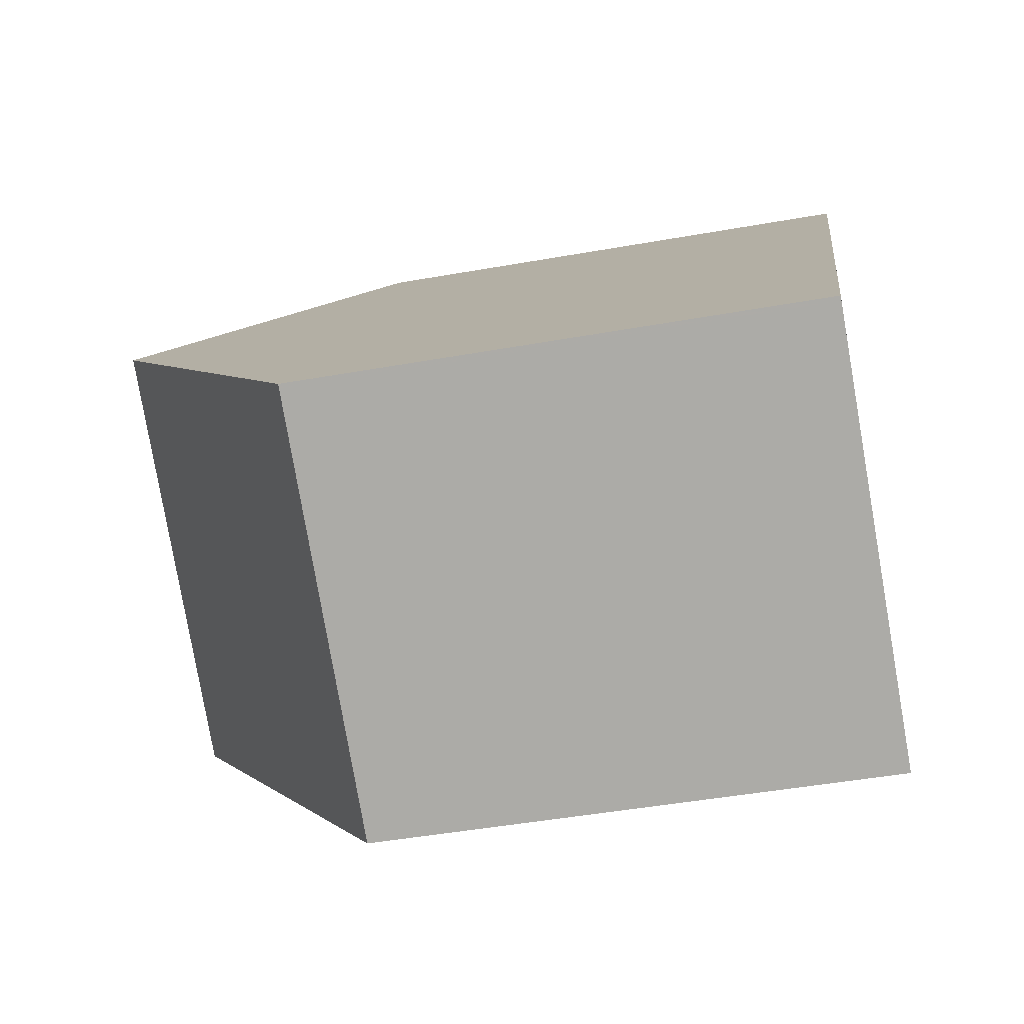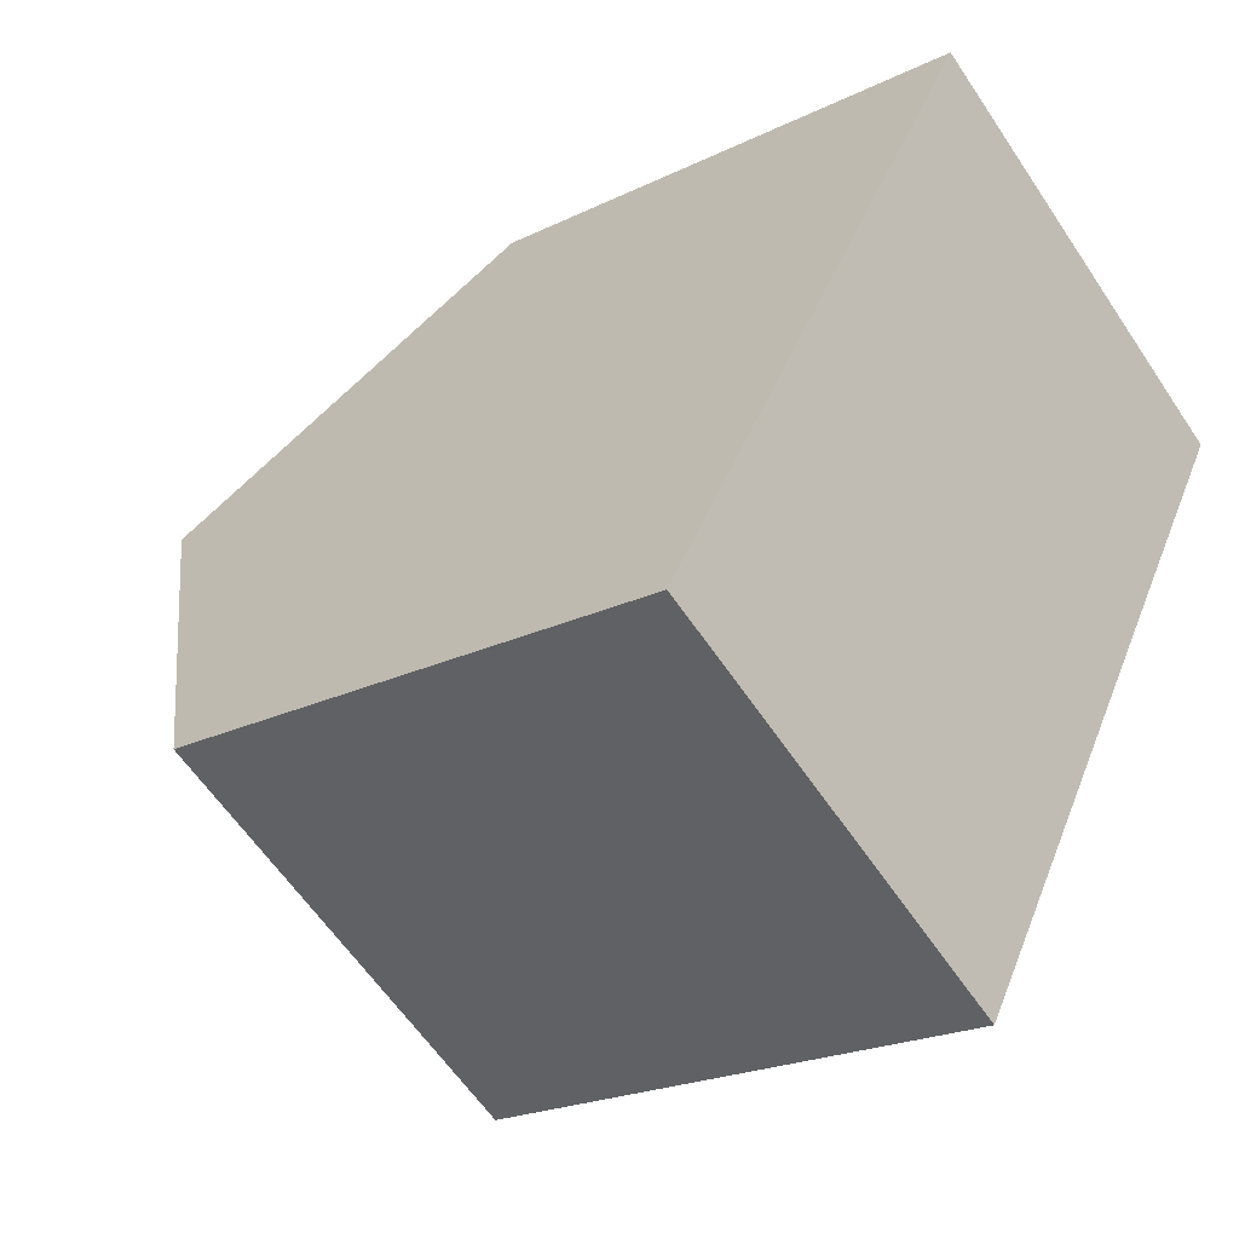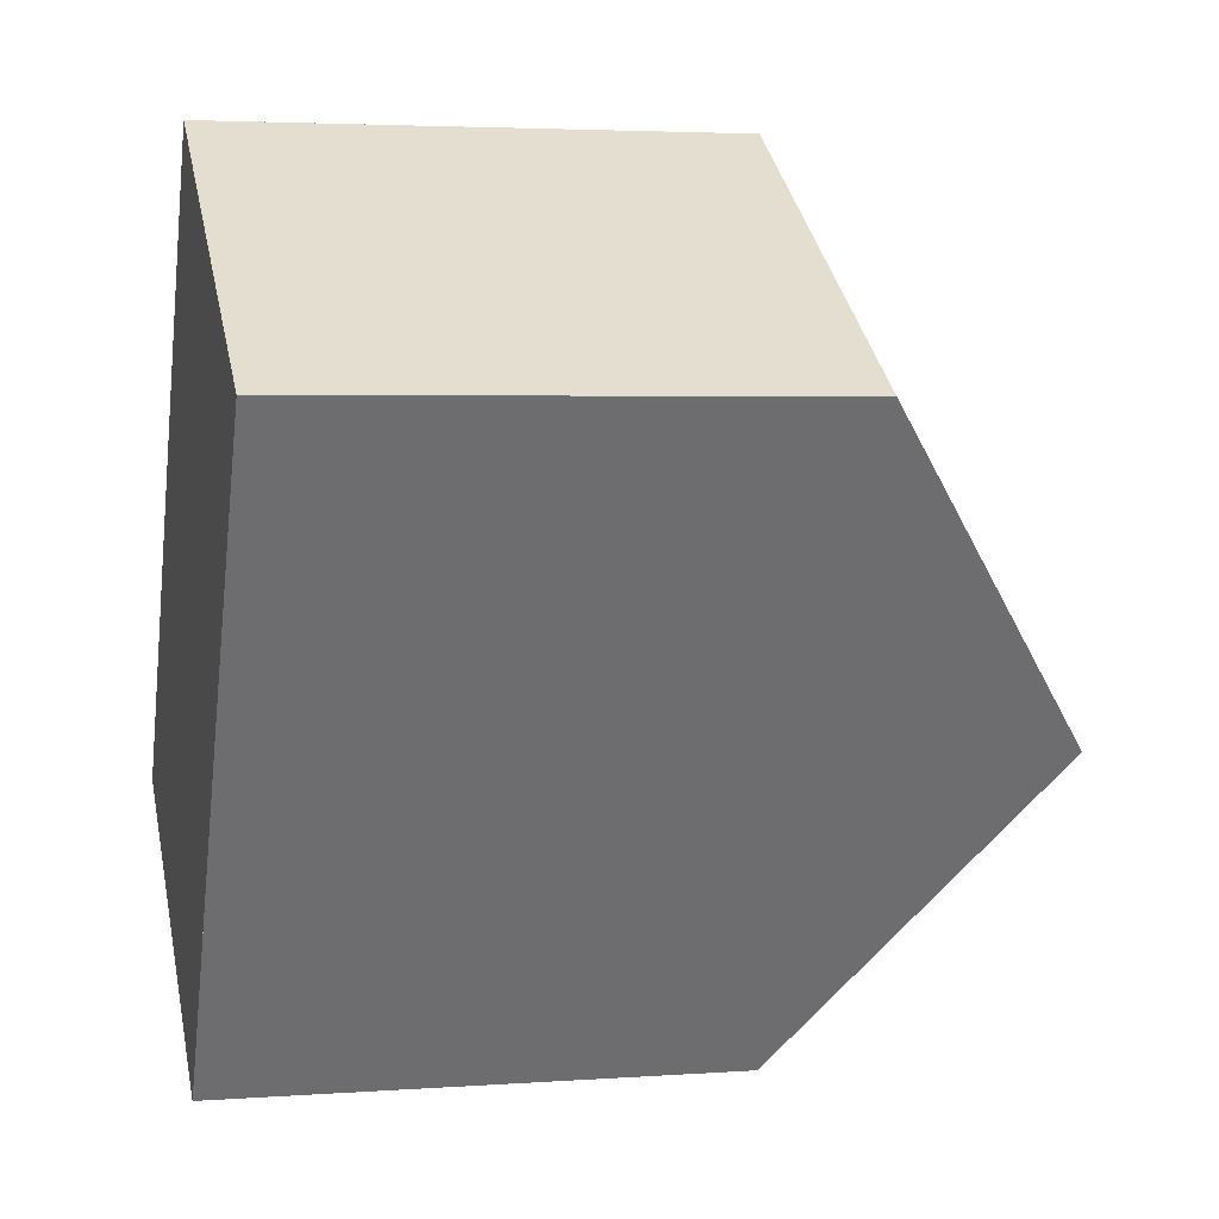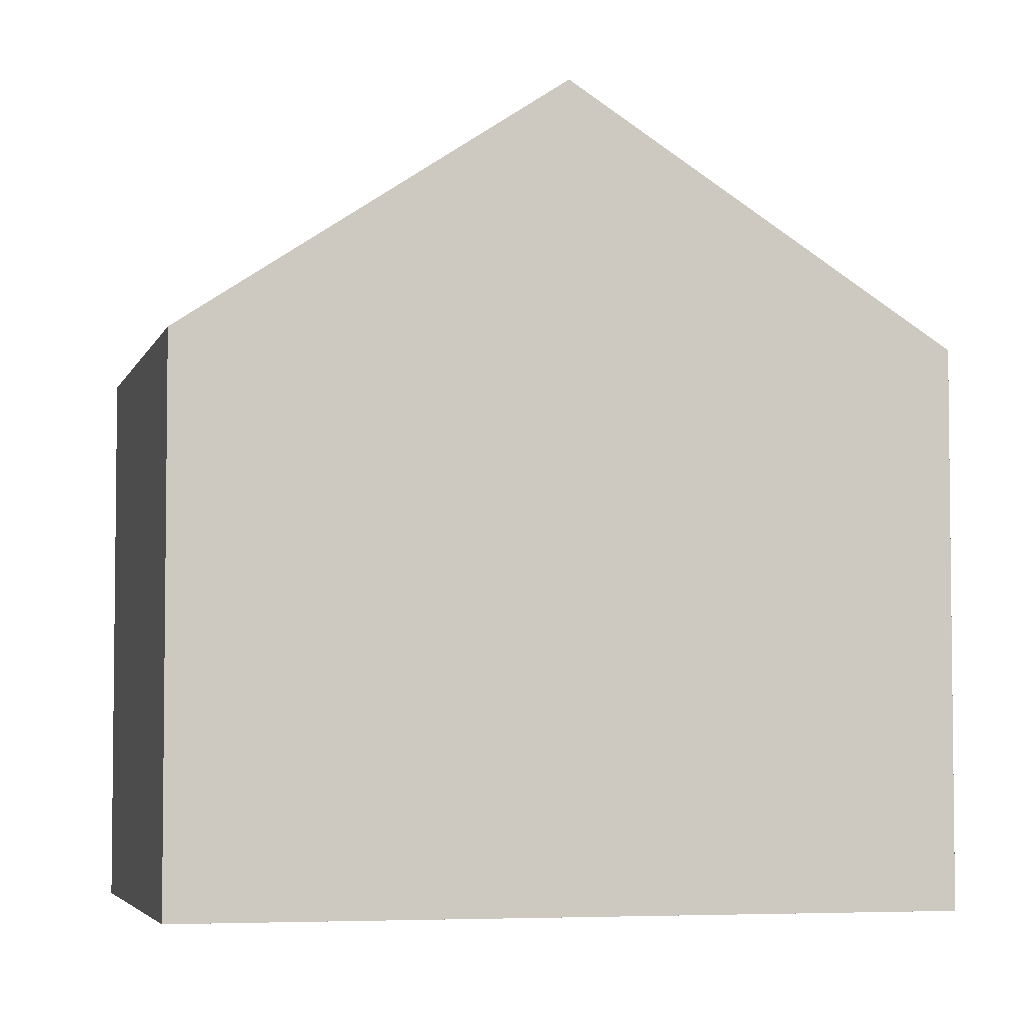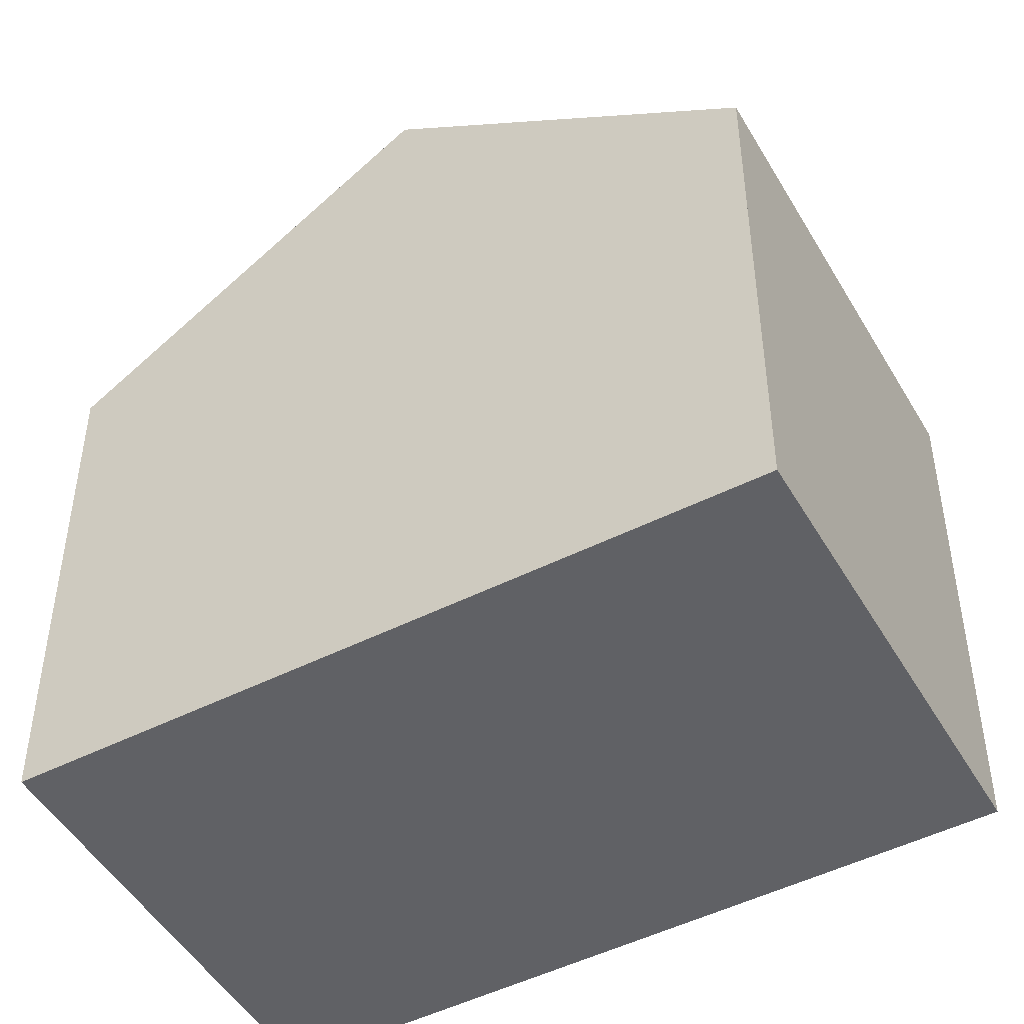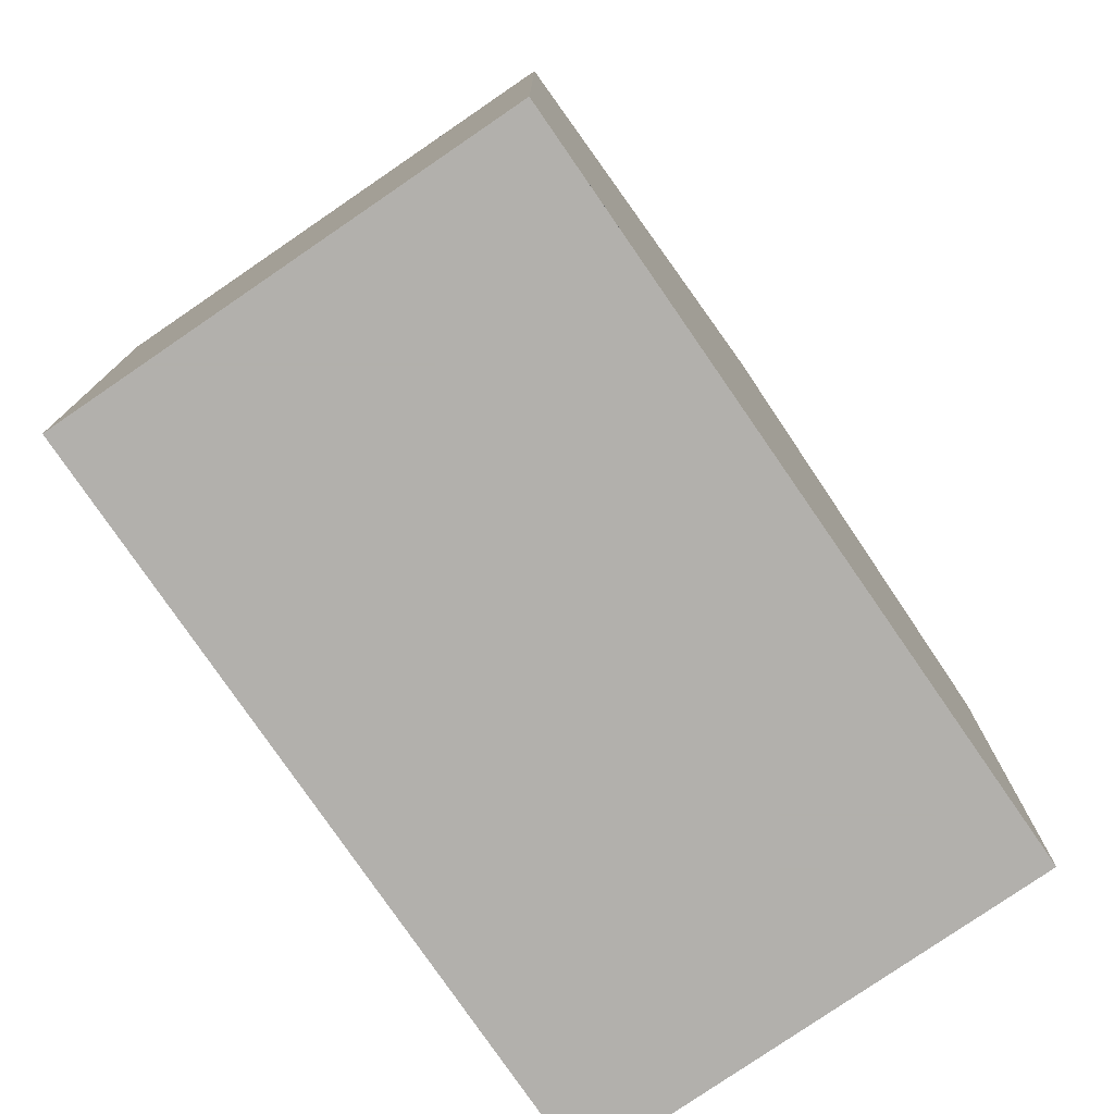
<metadata>
{"format":"obj","ext":"obj","renderer":"f3d","projection":"perspective","resolution":1024,"background":"white","views":[{"elev":-46.0,"azim":101.6,"up":"+Y"},{"elev":-21.5,"azim":131.1,"up":"+Y"},{"elev":3.7,"azim":-103.7,"up":"+Y"},{"elev":-4.5,"azim":-71.7,"up":"+Z"},{"elev":-48.8,"azim":-28.8,"up":"+Z"},{"elev":-78.6,"azim":66.5,"up":"+Z"}]}
</metadata>
<code>
v -1112 -1903 5.966
v -1116 -1906 5.961
v -1121 -1899 5.929
v -1116 -1896 5.941
v -1114 -1899 8.684
v -1119 -1902 8.675
v -1114 -1899 8.684
v -1119 -1902 8.675
v -1119 -1902 8.675
v -1114 -1899 8.684
v -1121 -1899 5.977
v -1116 -1896 5.989
v -1114 -1899 8.684
v -1112 -1903 5.966
v -1116 -1896 5.989
v -1116 -1896 5.941
v -1119 -1902 8.675
v -1116 -1906 5.961
v -1121 -1899 5.977
v -1121 -1899 5.929
v -1116 -1906 5.964
v -1116 -1906 5.964
v -1112 -1903 5.969
v -1112 -1903 5.969
v -1112 -1903 5.966
v -1112 -1903 5.966
v -1112 -1903 0
v -1112 -1903 0
v -1116 -1906 5.964
v -1116 -1906 5.961
v -1116 -1906 0
v -1116 -1906 0
v -1121 -1899 5.929
v -1121 -1899 5.929
v -1121 -1899 0
v -1121 -1899 0
v -1116 -1896 5.989
v -1116 -1896 5.941
v -1116 -1896 0
v -1116 -1896 -8.882e-16
v -1112 -1903 5.969
v -1114 -1899 8.684
v -1114 -1899 0
v -1112 -1903 0
v -1121 -1899 5.977
v -1119 -1902 8.675
v -1119 -1902 -1.776e-15
v -1121 -1899 -8.882e-16
v -1121 -1899 5.929
v -1121 -1899 5.977
v -1121 -1899 -8.882e-16
v -1121 -1899 0
v -1114 -1899 8.684
v -1116 -1896 5.989
v -1116 -1896 -8.882e-16
v -1114 -1899 0
v -1116 -1906 5.961
v -1112 -1903 5.966
v -1112 -1903 0
v -1116 -1906 8.882e-16
v -1116 -1896 5.941
v -1116 -1896 5.941
v -1116 -1896 -8.882e-16
v -1116 -1896 0
v -1116 -1906 5.961
v -1116 -1906 5.961
v -1116 -1906 8.882e-16
v -1116 -1906 0
v -1116 -1896 5.941
v -1121 -1899 5.929
v -1121 -1899 0
v -1116 -1896 -8.882e-16
v -1119 -1902 8.675
v -1116 -1906 5.964
v -1116 -1906 0
v -1119 -1902 -1.776e-15
v -1112 -1903 5.966
v -1112 -1903 5.969
v -1112 -1903 0
v -1112 -1903 0
v -1121 -1899 0
v -1116 -1896 0
v -1112 -1903 0
v -1116 -1906 0
f 22 18 2 21
f 17 9 11 19
f 19 11 3 20
f 24 1 14 23
f 15 12 10 13
f 16 4 12 15
f 23 14 18 22
f 19 15 13 17
f 20 16 15 19
f 21 6 8 22
f 23 7 5 24
f 22 8 7 23
f 26 27 28 25
f 30 31 32 29
f 34 35 36 33
f 38 39 40 37
f 42 43 44 41
f 46 47 48 45
f 50 51 52 49
f 54 55 56 53
f 58 59 60 57
f 62 63 64 61
f 66 67 68 65
f 70 71 72 69
f 74 75 76 73
f 78 79 80 77
f 82 83 84 81

</code>
